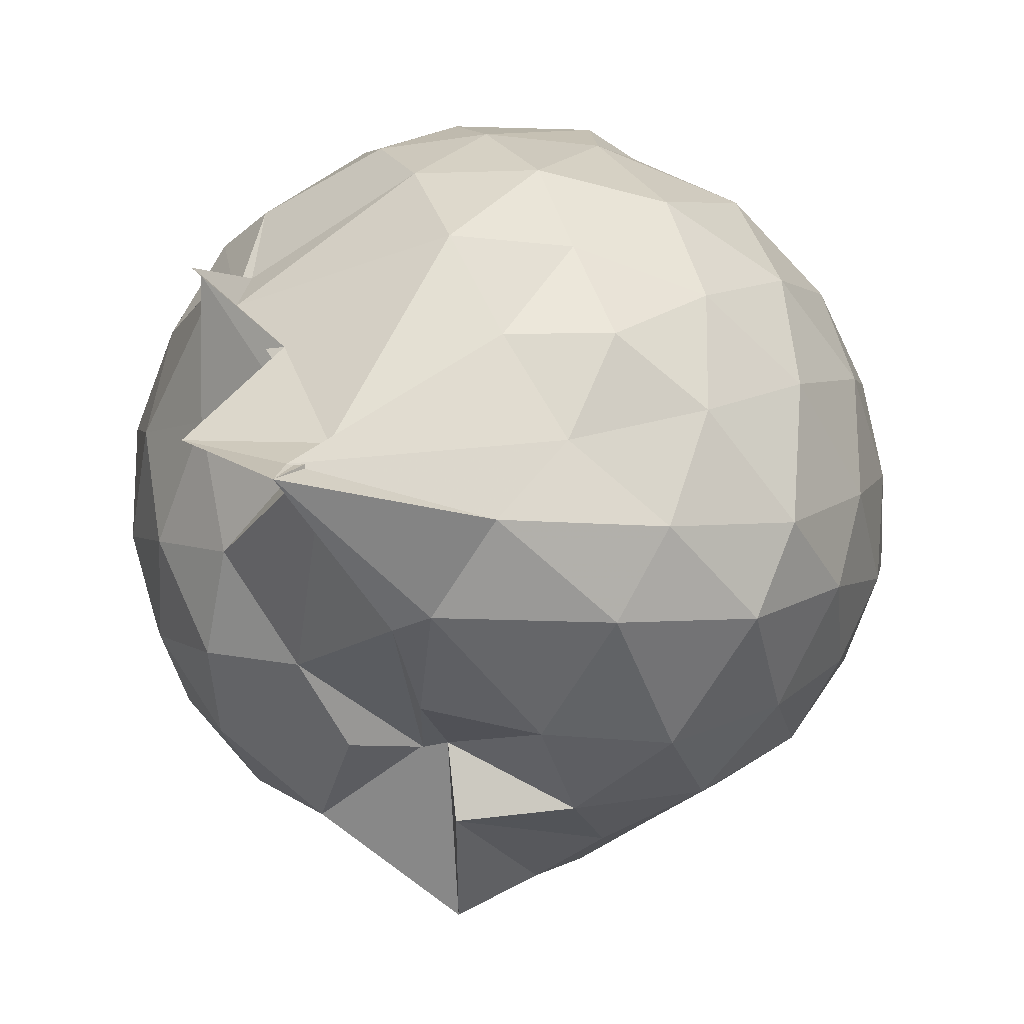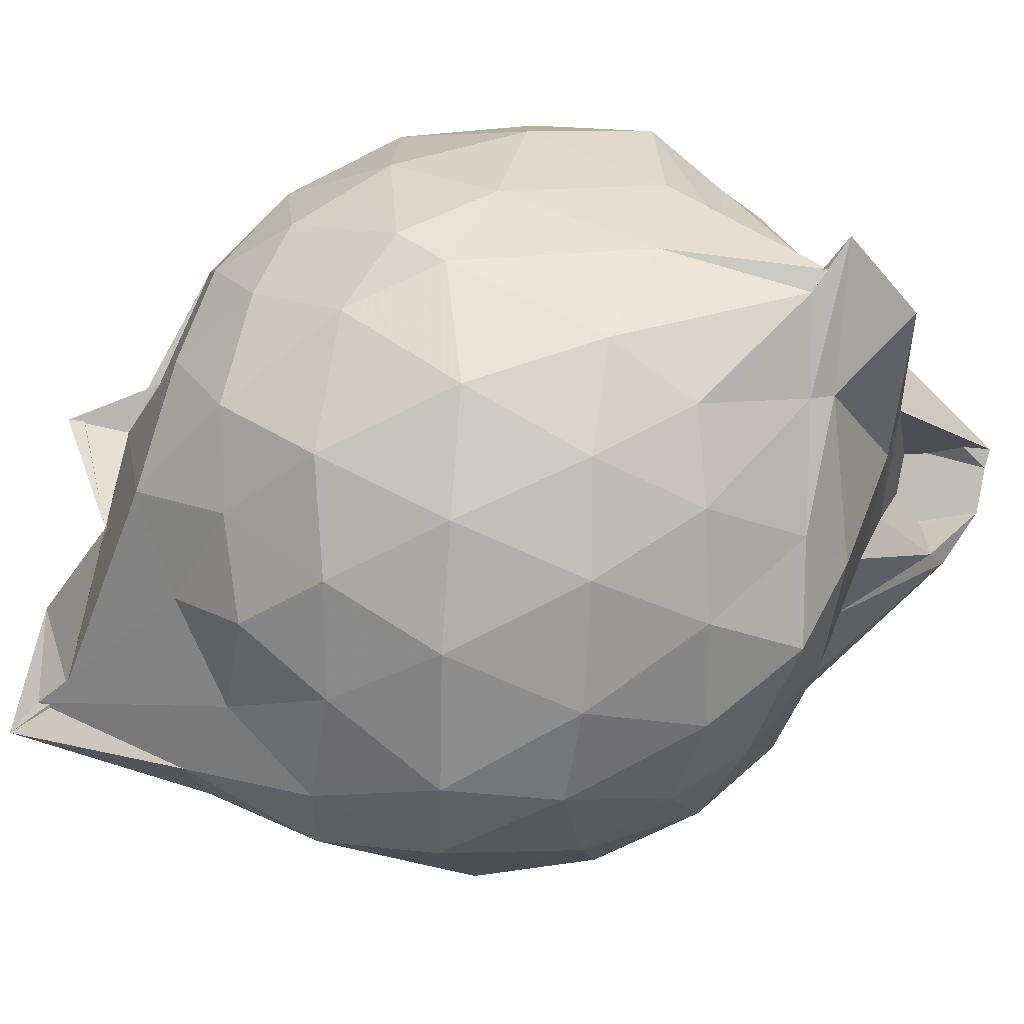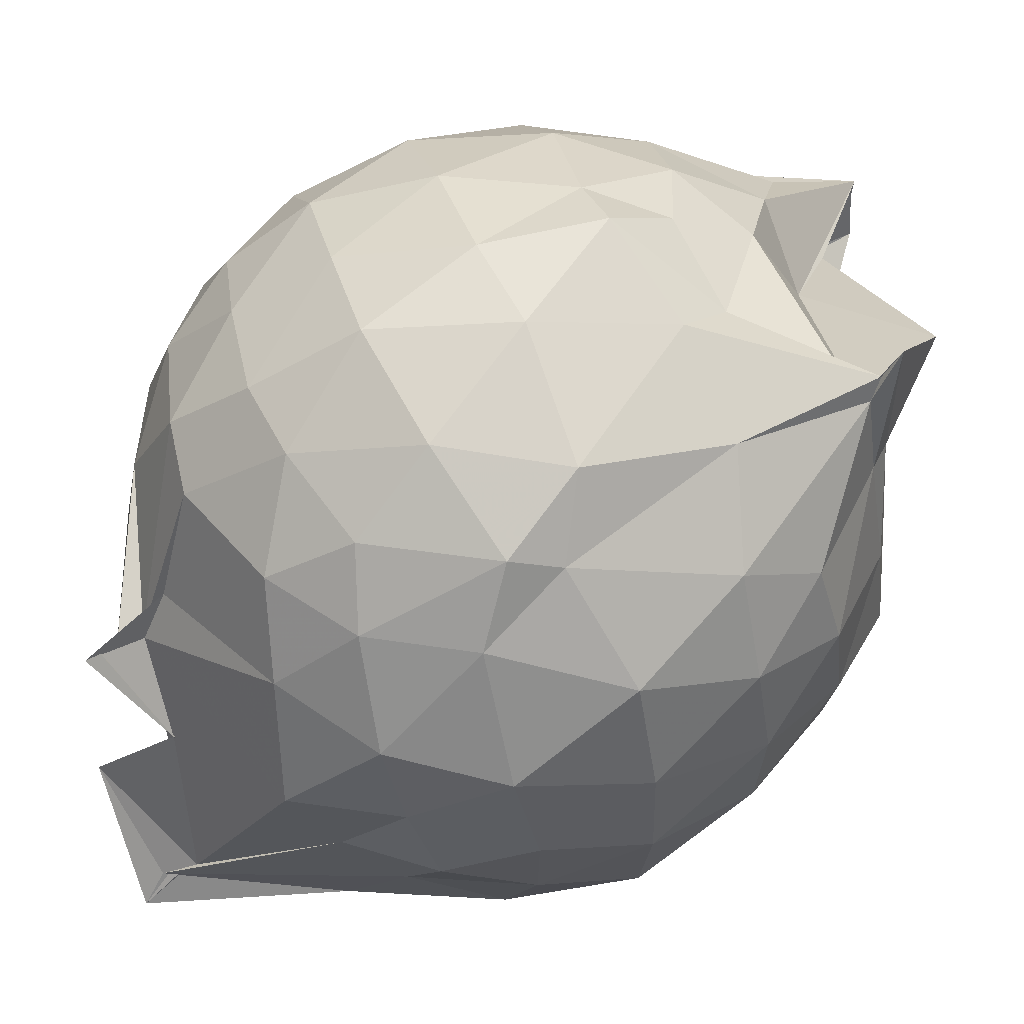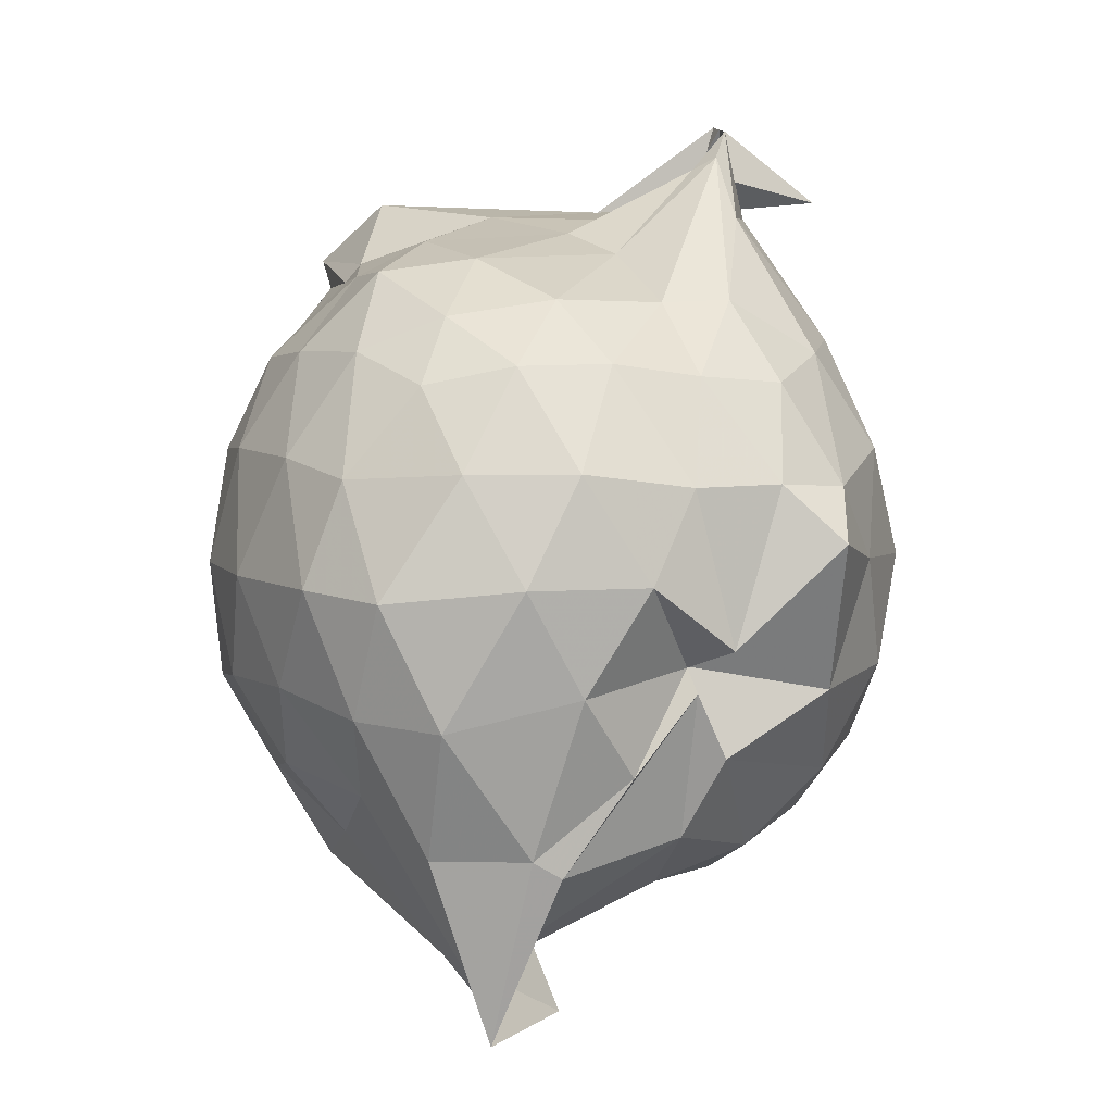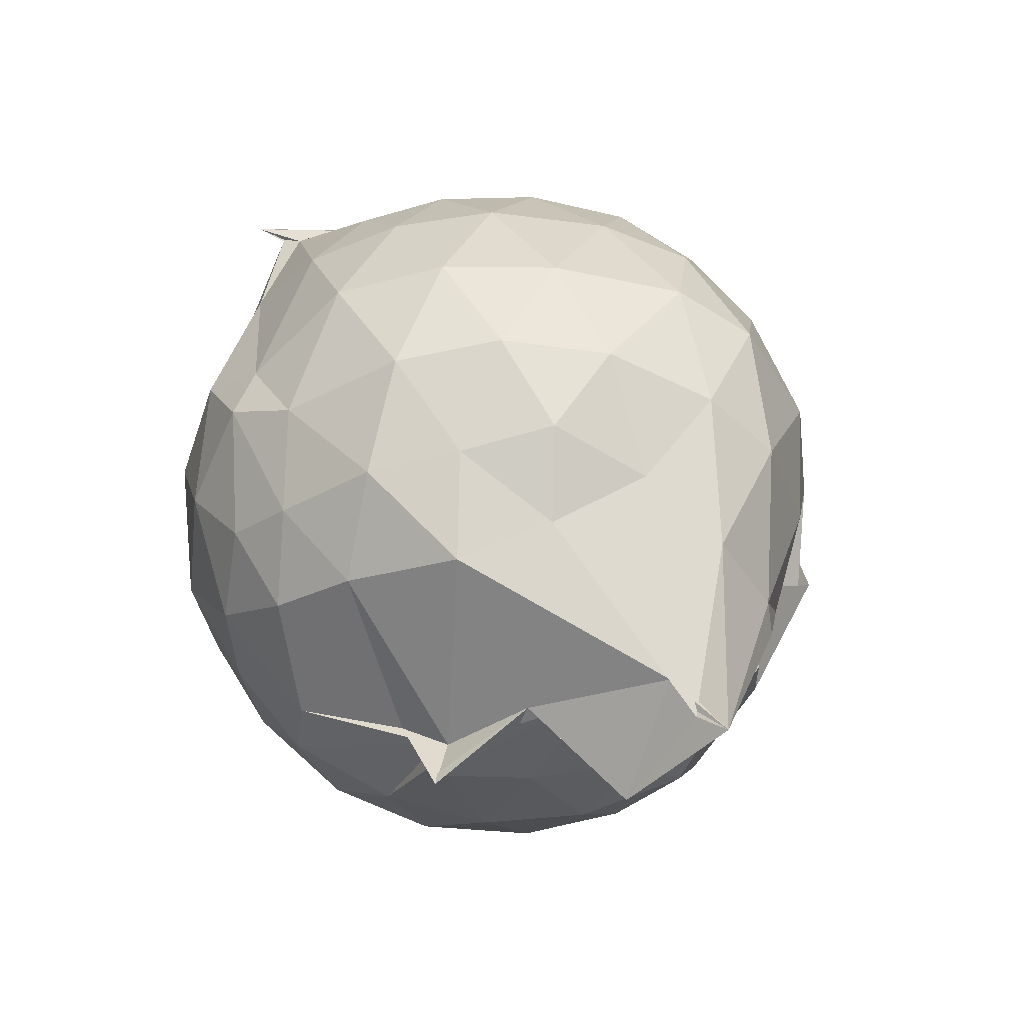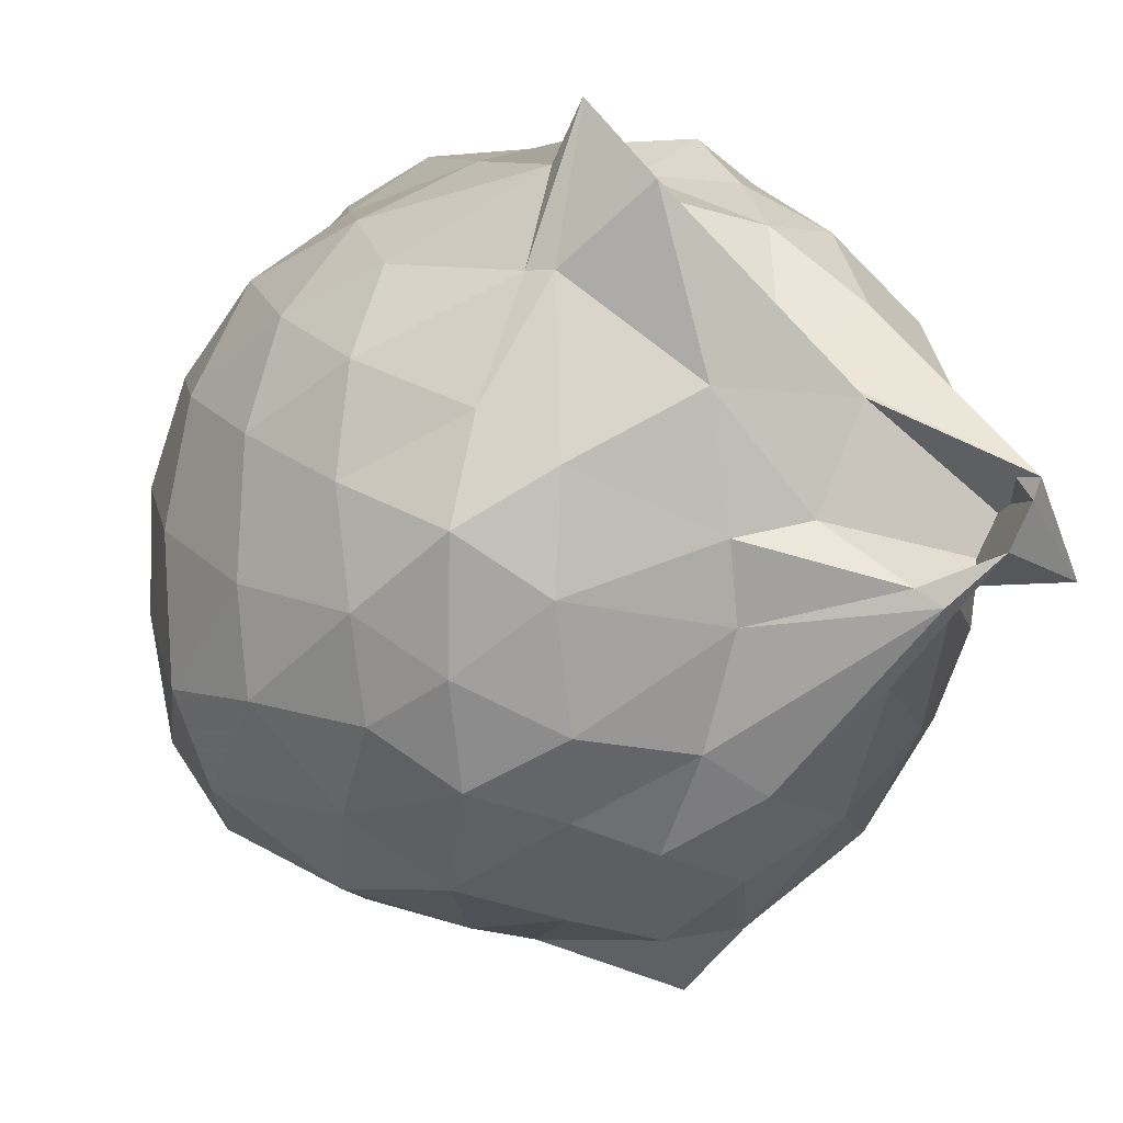
<metadata>
{"format":"obj","ext":"obj","renderer":"f3d","projection":"perspective","resolution":1024,"background":"white","views":[{"elev":-25.1,"azim":-135.9,"up":"+Y"},{"elev":20.9,"azim":-81.3,"up":"+Y"},{"elev":65.7,"azim":-111.8,"up":"+Y"},{"elev":4.5,"azim":-30.1,"up":"+Z"},{"elev":-45.9,"azim":-98.1,"up":"+Z"},{"elev":-8.4,"azim":-23.4,"up":"+Y"}]}
</metadata>
<code>
v 0.1913 -0.3823 1.741
v -0.03917 -0.1411 -0.2466
v 0.8176 -0.3167 1.349
v 0.7513 -0.09254 1.405
v 0.6207 0.1319 1.43
v 0.4225 0.3226 1.398
v 0.2415 0.4354 1.315
v -0.02037 0.4207 1.336
v -0.2903 0.3964 1.601
v -0.3179 0.3489 1.567
v -0.5971 0.1655 1.338
v -0.6817 -0.04859 1.37
v -0.715 -0.3089 1.385
v -0.6811 -0.575 1.384
v -0.615 -0.7958 1.301
v -0.4215 -0.9288 1.349
v -0.1844 -0.984 1.354
v 0.03502 -1.044 1.323
v 0.2406 -1.095 1.307
v 0.4442 -0.956 1.381
v 0.615 -0.7621 1.417
v 0.7571 -0.5355 1.395
v 0.8952 -0.1773 1.139
v 0.8106 0.08129 1.171
v 0.6224 0.3216 1.175
v 0.3654 0.4909 1.138
v 0.2204 0.5799 1.144
v -0.06075 0.5185 1.208
v -0.3429 0.4438 1.22
v -0.5886 0.3067 1.139
v -0.7513 0.08475 1.125
v -0.829 -0.1749 1.135
v -0.8372 -0.4896 1.12
v -0.7947 -0.7285 1.074
v -0.589 -0.9614 1.09
v -0.3484 -1.114 1.092
v -0.06349 -1.172 1.055
v 0.1631 -1.214 1.06
v 0.3702 -1.184 1.049
v 0.6253 -0.9715 1.134
v 0.7979 -0.7125 1.159
v 0.8973 -0.4581 1.139
v 0.8998 -0.02284 0.8581
v 0.7782 0.2423 0.8612
v 0.5474 0.4376 0.8546
v 0.2707 0.5727 0.8437
v 0.02998 0.6136 0.8648
v -0.3137 0.5546 0.8492
v -0.4724 0.4303 0.7564
v -0.7279 0.2295 0.8329
v -0.8585 -0.04043 0.8296
v -0.9077 -0.3375 0.8168
v -0.8815 -0.6812 0.8056
v -0.7826 -0.8931 0.7822
v -0.4944 -1.103 0.8176
v -0.1904 -1.186 0.8184
v 0.03371 -1.204 0.6541
v 0.2852 -1.32 0.9147
v 0.5207 -1.094 0.8562
v 0.765 -0.8878 0.8468
v 0.9043 -0.6183 0.8524
v 0.9526 -0.3195 0.856
v 0.8174 0.1013 0.5708
v 0.6526 0.3276 0.5701
v 0.4204 0.4659 0.5468
v 0.1752 0.5551 0.5317
v -0.1471 0.5638 0.5683
v -0.4315 0.4795 0.6366
v -0.5539 0.3301 0.5315
v -0.7803 0.06751 0.5136
v -0.8631 -0.1986 0.5451
v -0.8585 -0.4869 0.5438
v -0.7869 -0.7668 0.4876
v -0.6463 -0.9583 0.4673
v -0.34 -1.114 0.5497
v 0.006311 -1.031 0.5984
v 0.01133 -0.9953 0.5999
v 0.3653 -1.138 0.5321
v 0.6436 -0.973 0.5662
v 0.8119 -0.7471 0.5703
v 0.8946 -0.479 0.5387
v 0.8965 -0.1681 0.5414
v 0.669 0.1664 0.3542
v 0.4586 0.311 0.3057
v 0.2149 0.3925 0.2673
v 0.003545 0.4453 0.2857
v -0.2511 0.4389 0.3525
v -0.4111 0.3172 0.2945
v -0.6139 0.113 0.2601
v -0.7001 -0.1157 0.2816
v -0.7807 -0.3494 0.3282
v -0.6896 -0.6008 0.2705
v -0.6073 -0.8107 0.1334
v -0.4058 -0.9763 0.1384
v -0.1696 -1.066 0.3386
v 0.02286 -1.055 0.534
v 0.09391 -1.077 0.3666
v 0.4746 -0.9594 0.2992
v 0.6658 -0.8158 0.3527
v 0.7417 -0.5991 0.2922
v 0.7813 -0.3276 0.274
v 0.7495 -0.05218 0.2988
v 0.6568 -0.3048 1.569
v 0.5264 -0.1059 1.744
v 0.379 0.1038 1.637
v 0.207 0.2876 1.514
v -0.2992 0.3433 1.548
v -0.2839 0.4743 1.648
v -0.3812 0.1176 1.576
v -0.4889 -0.1765 1.583
v -0.5471 -0.4289 1.588
v -0.502 -0.7109 1.471
v -0.2503 -0.8239 1.513
v 0.04425 -0.847 1.509
v 0.1949 -0.9294 1.515
v 0.3595 -0.716 1.734
v 0.5083 -0.5264 1.745
v 0.542 -0.3585 2
v 0.5551 -0.3106 2.011
v 0.1641 -0.02029 1.644
v -0.1912 0.2729 1.803
v -0.3367 0.1127 1.628
v -0.3434 -0.2951 1.675
v -0.3347 -0.5602 1.622
v 0.06081 -0.5978 1.639
v 0.3909 -0.5715 1.906
v 0.4904 -0.4643 1.986
v 0.7726 -0.4838 1.799
v 0.2873 -0.1271 1.776
v -0.05292 -0.1265 1.753
v 0.01747 -0.4245 1.699
v 0.341 -0.5301 1.871
v 0.5519 0.07902 0.1559
v 0.2913 0.2101 0.087
v 0.1049 0.2131 0.05685
v -0.1984 0.3055 0.1507
v -0.3758 0.1337 0.09544
v -0.5539 -0.1309 0.03644
v -0.6212 -0.3655 0.1369
v -0.4069 -0.7577 -0.2858
v -0.4428 -0.8282 -0.3512
v -0.3336 -0.9983 0.09304
v 0.03953 -0.9546 0.155
v 0.2927 -0.8698 0.09799
v 0.5485 -0.736 0.1591
v 0.5984 -0.4782 0.09552
v 0.6055 -0.1835 0.09419
v 0.3486 -0.05177 -0.01552
v -0.02646 -0.147 -0.1315
v 0.005501 -0.05599 -0.05874
v -0.03324 -0.1748 -0.1338
v -0.4395 -0.6894 -0.1985
v -0.129 -0.6275 -0.3451
v -0.4133 -0.7047 -0.1881
v 0.1184 -0.7045 -0.01077
v 0.3554 -0.6037 -0.01252
v 0.3703 -0.3309 -0.05949
v -0.02857 -0.1439 -0.1965
v -0.04945 -0.1429 -0.2834
v -0.2242 -0.3593 -0.1481
v -0.2316 -0.5772 -0.0544
v 0.1011 -0.4153 -0.1092
f 3 23 4
f 4 23 24
f 4 24 5
f 5 24 25
f 5 25 6
f 6 25 26
f 6 26 7
f 7 26 27
f 7 27 8
f 8 27 28
f 8 28 9
f 9 28 29
f 9 29 10
f 10 29 30
f 10 30 11
f 11 30 31
f 11 31 12
f 12 31 32
f 12 32 13
f 13 32 33
f 13 33 14
f 14 33 34
f 14 34 15
f 15 34 35
f 15 35 16
f 16 35 36
f 16 36 17
f 17 36 37
f 17 37 18
f 18 37 38
f 18 38 19
f 19 38 39
f 19 39 20
f 20 39 40
f 20 40 21
f 21 40 41
f 21 41 22
f 22 41 42
f 22 42 3
f 3 42 23
f 23 43 24
f 24 43 44
f 24 44 25
f 25 44 45
f 25 45 26
f 26 45 46
f 26 46 27
f 27 46 47
f 27 47 28
f 28 47 48
f 28 48 29
f 29 48 49
f 29 49 30
f 30 49 50
f 30 50 31
f 31 50 51
f 31 51 32
f 32 51 52
f 32 52 33
f 33 52 53
f 33 53 34
f 34 53 54
f 34 54 35
f 35 54 55
f 35 55 36
f 36 55 56
f 36 56 37
f 37 56 57
f 37 57 38
f 38 57 58
f 38 58 39
f 39 58 59
f 39 59 40
f 40 59 60
f 40 60 41
f 41 60 61
f 41 61 42
f 42 61 62
f 42 62 23
f 23 62 43
f 43 63 44
f 44 63 64
f 44 64 45
f 45 64 65
f 45 65 46
f 46 65 66
f 46 66 47
f 47 66 67
f 47 67 48
f 48 67 68
f 48 68 49
f 49 68 69
f 49 69 50
f 50 69 70
f 50 70 51
f 51 70 71
f 51 71 52
f 52 71 72
f 52 72 53
f 53 72 73
f 53 73 54
f 54 73 74
f 54 74 55
f 55 74 75
f 55 75 56
f 56 75 76
f 56 76 57
f 57 76 77
f 57 77 58
f 58 77 78
f 58 78 59
f 59 78 79
f 59 79 60
f 60 79 80
f 60 80 61
f 61 80 81
f 61 81 62
f 62 81 82
f 62 82 43
f 43 82 63
f 63 83 64
f 64 83 84
f 64 84 65
f 65 84 85
f 65 85 66
f 66 85 86
f 66 86 67
f 67 86 87
f 67 87 68
f 68 87 88
f 68 88 69
f 69 88 89
f 69 89 70
f 70 89 90
f 70 90 71
f 71 90 91
f 71 91 72
f 72 91 92
f 72 92 73
f 73 92 93
f 73 93 74
f 74 93 94
f 74 94 75
f 75 94 95
f 75 95 76
f 76 95 96
f 76 96 77
f 77 96 97
f 77 97 78
f 78 97 98
f 78 98 79
f 79 98 99
f 79 99 80
f 80 99 100
f 80 100 81
f 81 100 101
f 81 101 82
f 82 101 102
f 82 102 63
f 63 102 83
f 103 104 118
f 104 119 118
f 104 105 119
f 105 120 119
f 105 106 120
f 106 107 120
f 107 121 120
f 107 108 121
f 108 122 121
f 108 109 122
f 109 110 122
f 110 123 122
f 110 111 123
f 111 124 123
f 111 112 124
f 112 113 124
f 113 125 124
f 113 114 125
f 114 126 125
f 114 115 126
f 115 116 126
f 116 127 126
f 116 117 127
f 117 118 127
f 117 103 118
f 118 119 128
f 119 129 128
f 119 120 129
f 120 121 129
f 121 130 129
f 121 122 130
f 122 123 130
f 123 131 130
f 123 124 131
f 124 125 131
f 125 132 131
f 125 126 132
f 126 127 132
f 127 128 132
f 127 118 128
f 133 148 134
f 134 148 149
f 134 149 135
f 135 149 150
f 135 150 136
f 136 150 137
f 137 150 151
f 137 151 138
f 138 151 152
f 138 152 139
f 139 152 140
f 140 152 153
f 140 153 141
f 141 153 154
f 141 154 142
f 142 154 143
f 143 154 155
f 143 155 144
f 144 155 156
f 144 156 145
f 145 156 146
f 146 156 157
f 146 157 147
f 147 157 148
f 147 148 133
f 148 158 149
f 149 158 159
f 149 159 150
f 150 159 151
f 151 159 160
f 151 160 152
f 152 160 153
f 153 160 161
f 153 161 154
f 154 161 155
f 155 161 162
f 155 162 156
f 156 162 157
f 157 162 158
f 157 158 148
f 3 4 103
f 103 4 104
f 4 5 104
f 104 5 105
f 5 6 105
f 105 6 106
f 6 7 106
f 7 8 106
f 106 8 107
f 8 9 107
f 107 9 108
f 9 10 108
f 108 10 109
f 10 11 109
f 11 12 109
f 109 12 110
f 12 13 110
f 110 13 111
f 13 14 111
f 111 14 112
f 14 15 112
f 15 16 112
f 112 16 113
f 16 17 113
f 113 17 114
f 17 18 114
f 114 18 115
f 18 19 115
f 19 20 115
f 115 20 116
f 20 21 116
f 116 21 117
f 21 22 117
f 117 22 103
f 22 3 103
f 83 133 84
f 84 133 134
f 84 134 85
f 85 134 135
f 85 135 86
f 86 135 136
f 86 136 87
f 87 136 88
f 88 136 137
f 88 137 89
f 89 137 138
f 89 138 90
f 90 138 139
f 90 139 91
f 91 139 92
f 92 139 140
f 92 140 93
f 93 140 141
f 93 141 94
f 94 141 142
f 94 142 95
f 95 142 96
f 96 142 143
f 96 143 97
f 97 143 144
f 97 144 98
f 98 144 145
f 98 145 99
f 99 145 100
f 100 145 146
f 100 146 101
f 101 146 147
f 101 147 102
f 102 147 133
f 102 133 83
f 128 129 1
f 129 130 1
f 130 131 1
f 131 132 1
f 132 128 1
f 159 158 2
f 160 159 2
f 161 160 2
f 162 161 2
f 158 162 2

</code>
